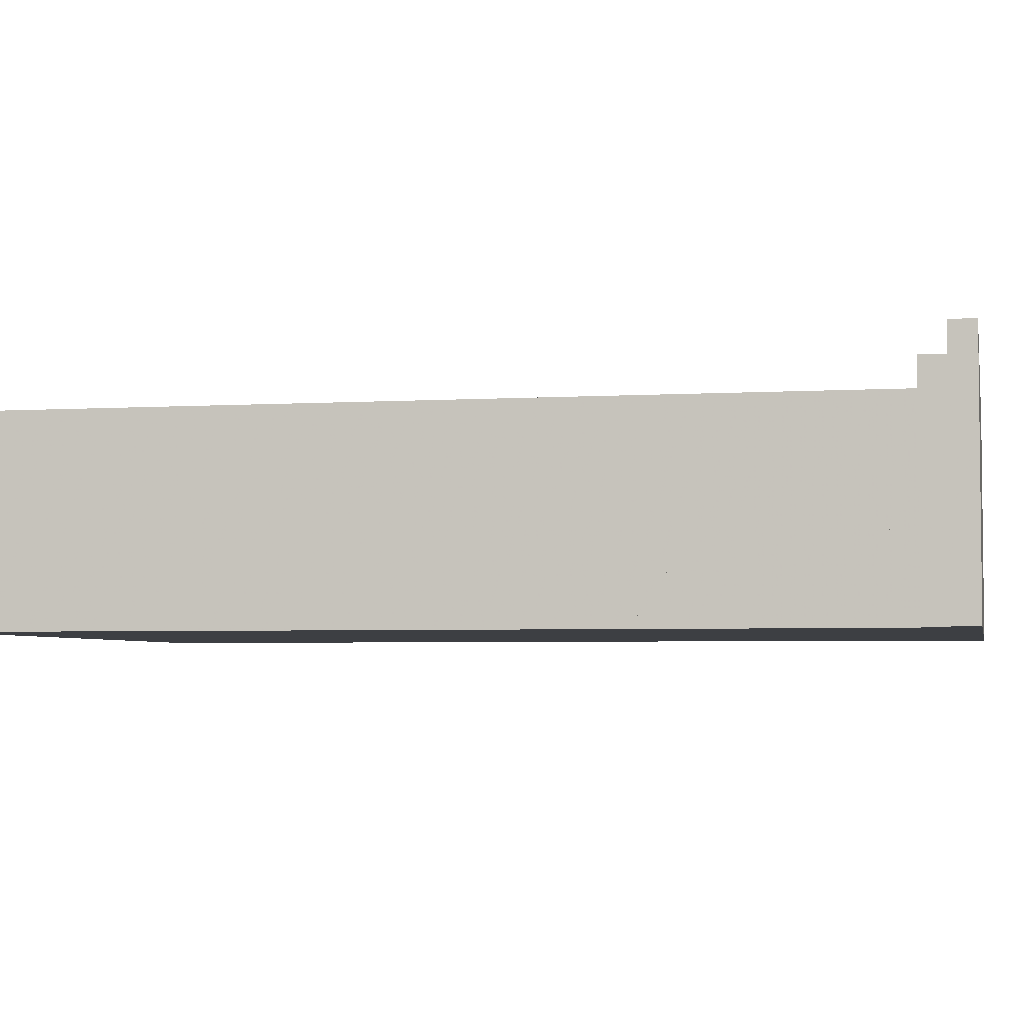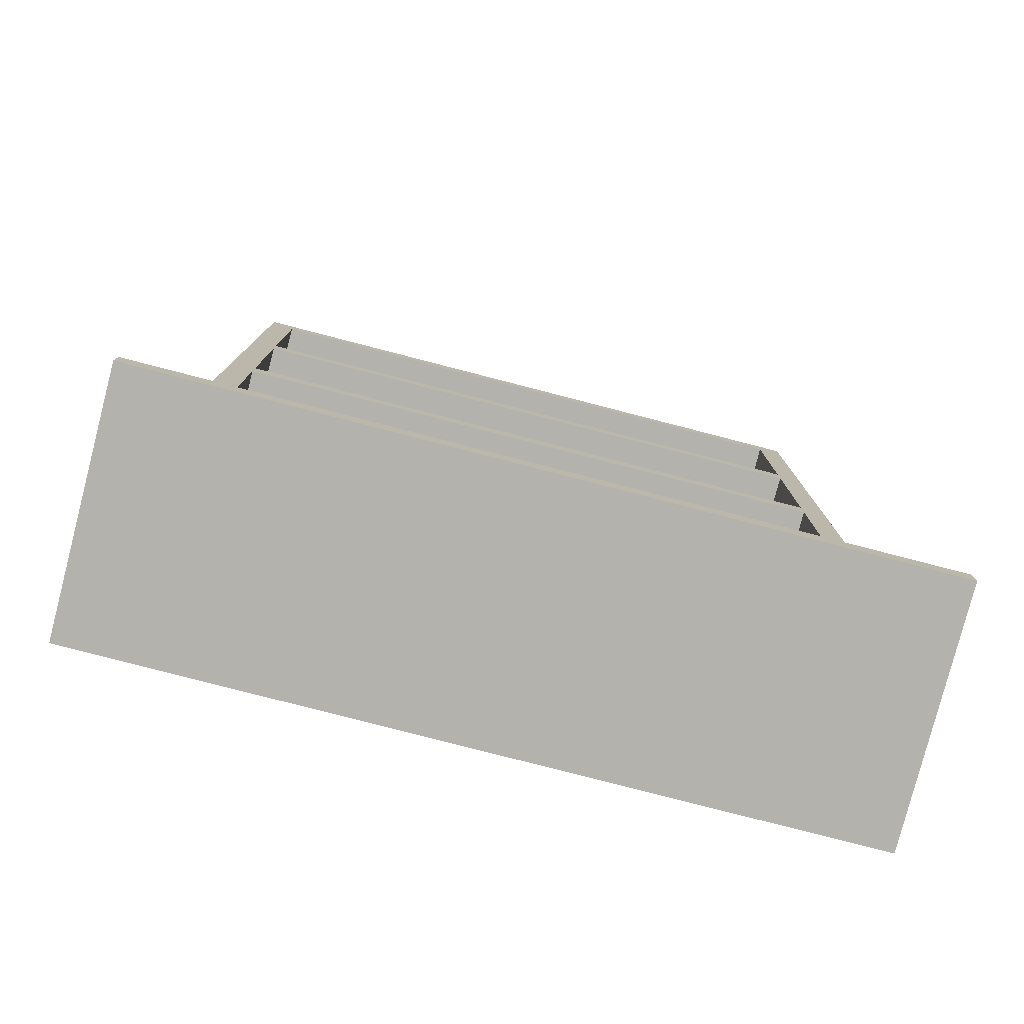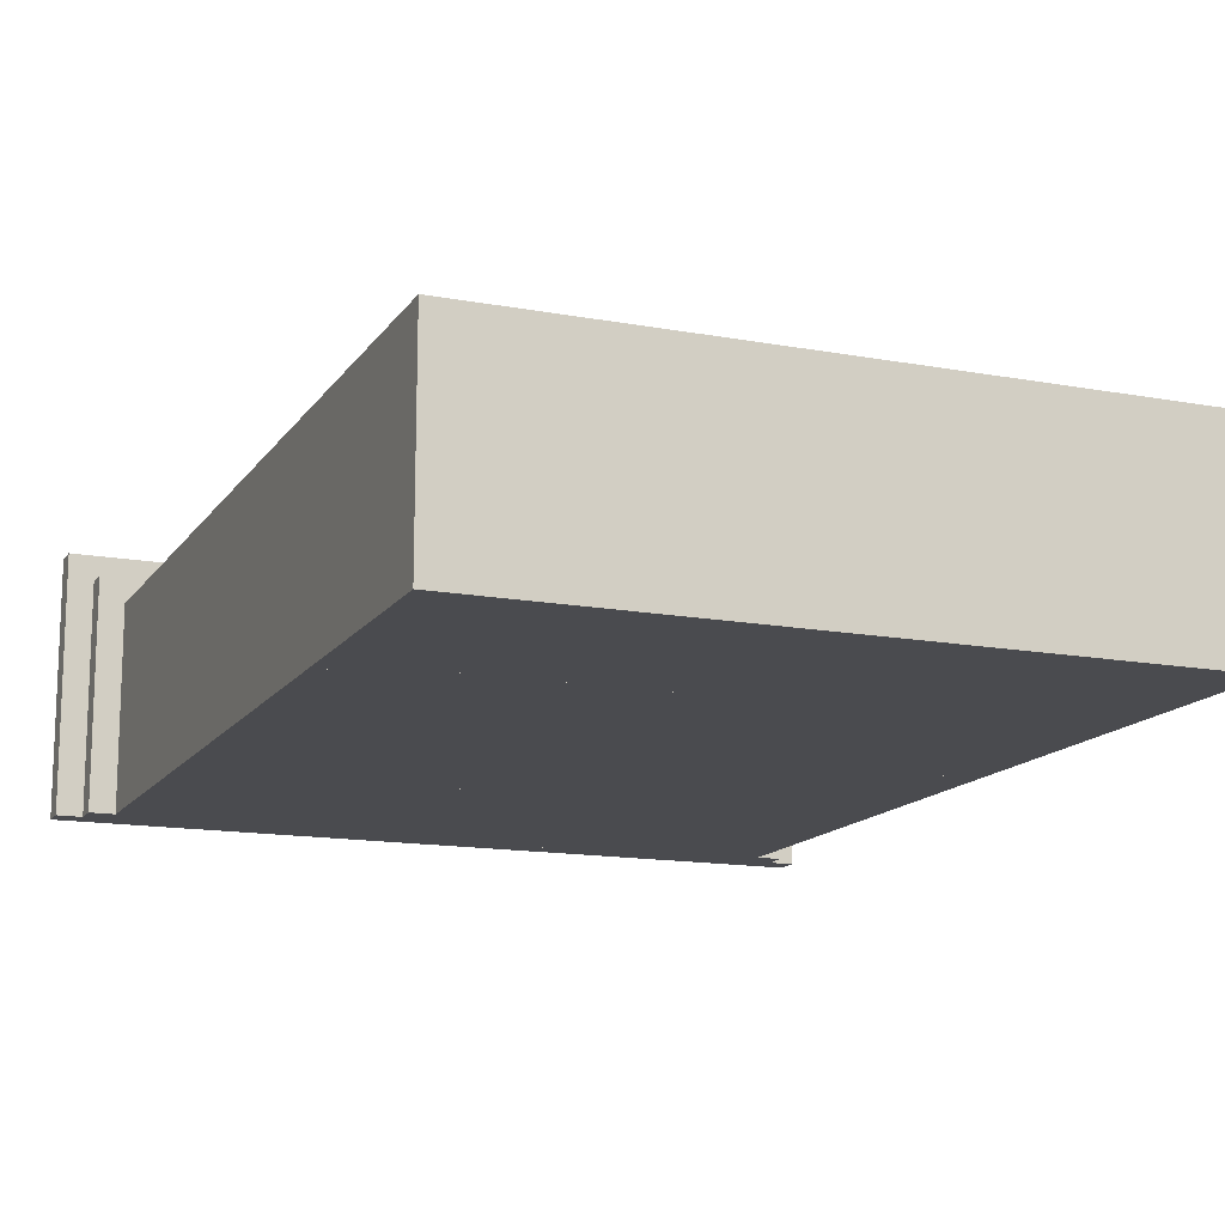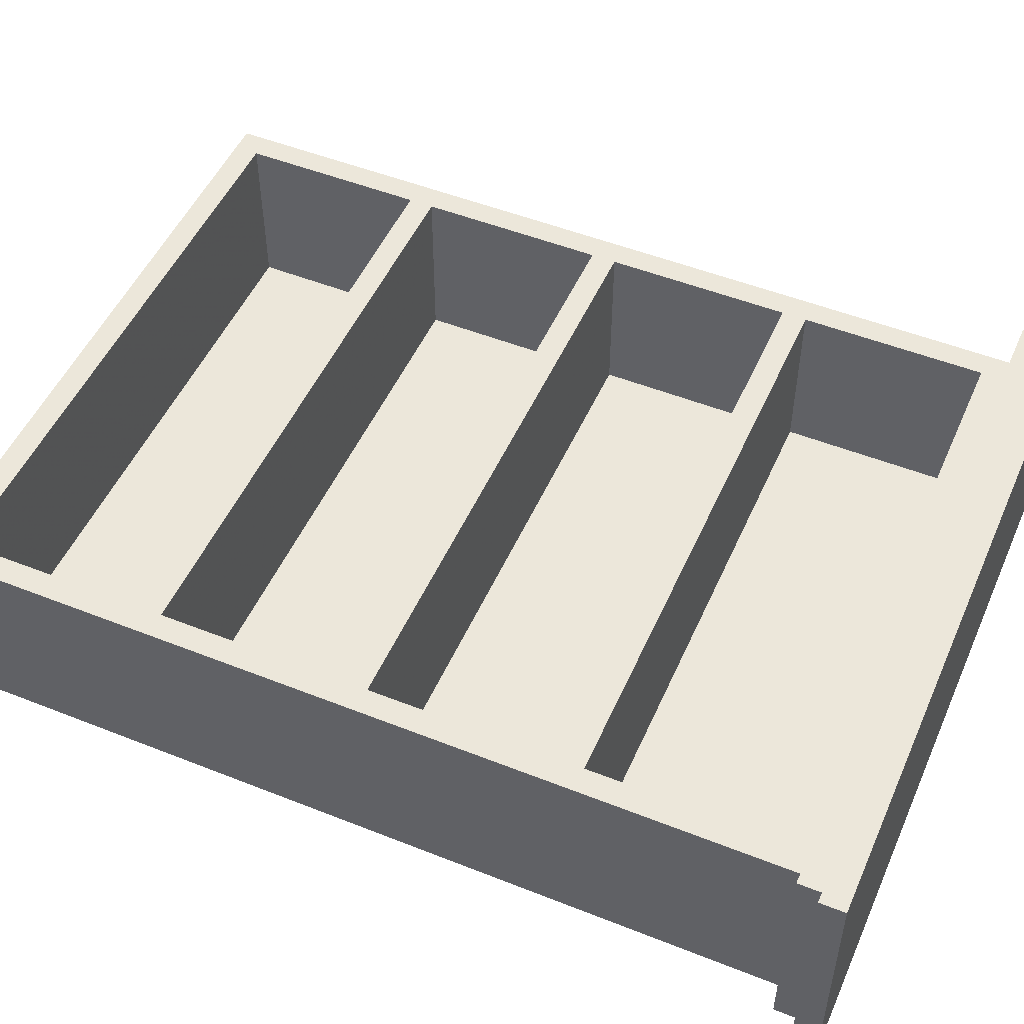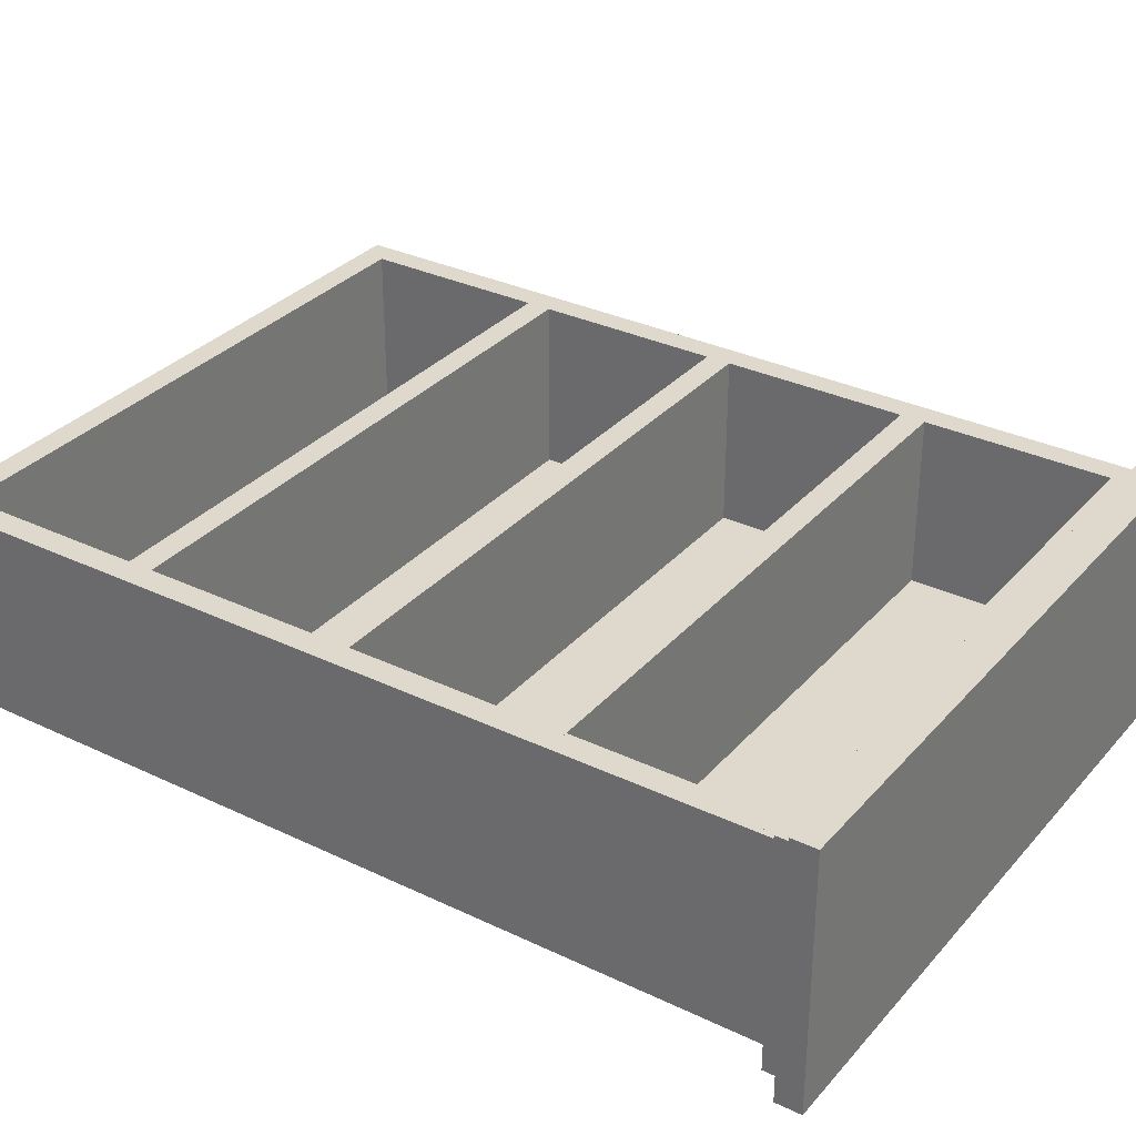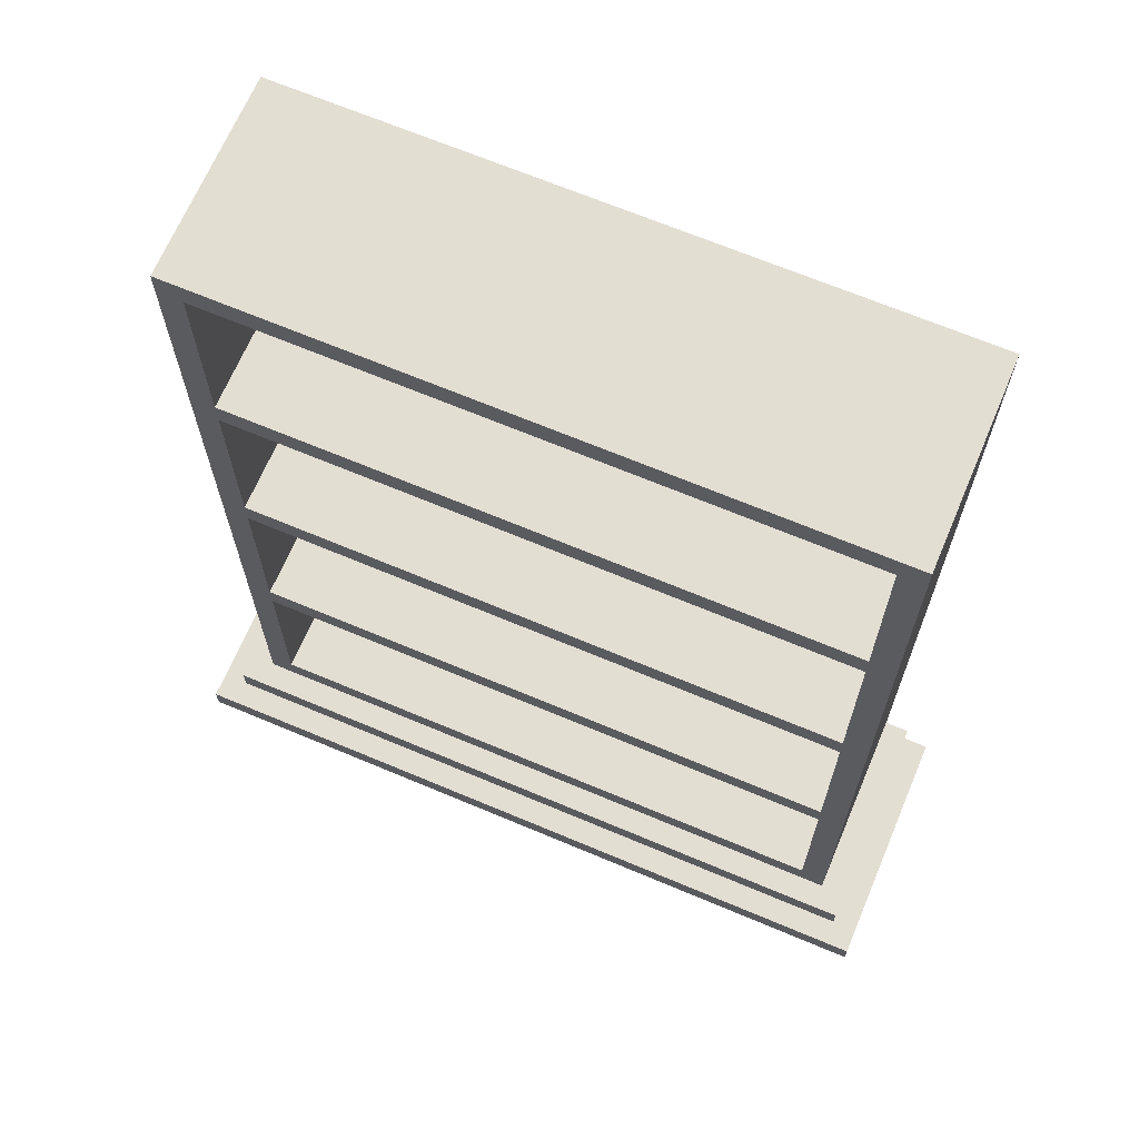
<metadata>
{"format":"obj","ext":"obj","renderer":"f3d","projection":"perspective","resolution":1024,"background":"white","views":[{"elev":-4.1,"azim":-78.5,"up":"+Z"},{"elev":-79.4,"azim":-14.5,"up":"+Y"},{"elev":-14.3,"azim":157.9,"up":"+Z"},{"elev":50.6,"azim":-66.5,"up":"+Z"},{"elev":32.0,"azim":-56.1,"up":"+Z"},{"elev":67.5,"azim":22.9,"up":"+Y"}]}
</metadata>
<code>
v 0.025 0.025 0.025
v 0.025 0.05068 0.025
v 0.7953 0.025 0.025
v 0.7953 0.05068 0.025
v 0.7953 0.025 0.2818
v 0.025 0.025 0.2818
v 0.025 0.05068 0.2818
v 0.7953 0.05068 0.2818
v 0.05068 0.05068 0.025
v 0.05068 0.07635 0.025
v 0.7696 0.05068 0.025
v 0.7696 0.07635 0.025
v 0.7696 0.05068 0.2561
v 0.05068 0.05068 0.2561
v 0.05068 0.07635 0.2561
v 0.7696 0.07635 0.2561
v 0.07635 0.07635 0.025
v 0.07635 0.102 0.025
v 0.7439 0.07635 0.025
v 0.7439 0.102 0.025
v 0.7439 0.07635 0.2304
v 0.07635 0.07635 0.2304
v 0.07635 0.102 0.2304
v 0.7439 0.102 0.2304
v 0.07635 0.2946 0.025
v 0.102 0.102 0.025
v 0.102 0.2946 0.025
v 0.102 0.102 0.2304
v 0.07635 0.2946 0.2304
v 0.102 0.2946 0.2304
v 0.7182 0.102 0.025
v 0.7182 0.2946 0.025
v 0.7439 0.2946 0.025
v 0.7182 0.102 0.2304
v 0.7182 0.2946 0.2304
v 0.7439 0.2946 0.2304
v 0.102 0.102 0.05068
v 0.7182 0.102 0.05068
v 0.102 0.2946 0.05068
v 0.7182 0.2946 0.05068
v 0.07635 0.3203 0.025
v 0.7439 0.3203 0.025
v 0.07635 0.3203 0.2304
v 0.7439 0.3203 0.2304
v 0.07635 0.5128 0.025
v 0.102 0.3203 0.025
v 0.102 0.5128 0.025
v 0.102 0.3203 0.2304
v 0.07635 0.5128 0.2304
v 0.102 0.5128 0.2304
v 0.7182 0.3203 0.025
v 0.7182 0.5128 0.025
v 0.7439 0.5128 0.025
v 0.7182 0.3203 0.2304
v 0.7182 0.5128 0.2304
v 0.7439 0.5128 0.2304
v 0.102 0.3203 0.05068
v 0.7182 0.3203 0.05068
v 0.102 0.5128 0.05068
v 0.7182 0.5128 0.05068
v 0.07635 0.5385 0.025
v 0.7439 0.5385 0.025
v 0.07635 0.5385 0.2304
v 0.7439 0.5385 0.2304
v 0.07635 0.7311 0.025
v 0.102 0.5385 0.025
v 0.102 0.7311 0.025
v 0.102 0.5385 0.2304
v 0.07635 0.7311 0.2304
v 0.102 0.7311 0.2304
v 0.7182 0.5385 0.025
v 0.7182 0.7311 0.025
v 0.7439 0.7311 0.025
v 0.7182 0.5385 0.2304
v 0.7182 0.7311 0.2304
v 0.7439 0.7311 0.2304
v 0.102 0.5385 0.05068
v 0.7182 0.5385 0.05068
v 0.102 0.7311 0.05068
v 0.7182 0.7311 0.05068
v 0.07635 0.7568 0.025
v 0.7439 0.7568 0.025
v 0.07635 0.7568 0.2304
v 0.7439 0.7568 0.2304
v 0.07635 0.9493 0.025
v 0.102 0.7568 0.025
v 0.102 0.9493 0.025
v 0.102 0.7568 0.2304
v 0.07635 0.9493 0.2304
v 0.102 0.9493 0.2304
v 0.7182 0.7568 0.025
v 0.7182 0.9493 0.025
v 0.7439 0.9493 0.025
v 0.7182 0.7568 0.2304
v 0.7182 0.9493 0.2304
v 0.7439 0.9493 0.2304
v 0.102 0.7568 0.05068
v 0.7182 0.7568 0.05068
v 0.102 0.9493 0.05068
v 0.7182 0.9493 0.05068
v 0.07635 0.975 0.025
v 0.7439 0.975 0.025
v 0.07635 0.975 0.2304
v 0.7439 0.975 0.2304
f 1 2 3
f 3 2 4
f 1 5 6
f 1 3 5
f 1 6 2
f 2 6 7
f 2 7 8
f 2 8 4
f 3 8 5
f 3 4 8
f 5 7 6
f 5 8 7
f 9 10 11
f 11 10 12
f 9 13 14
f 9 11 13
f 9 14 10
f 10 14 15
f 10 15 16
f 10 16 12
f 11 16 13
f 11 12 16
f 13 15 14
f 13 16 15
f 17 18 19
f 19 18 20
f 17 21 22
f 17 19 21
f 17 22 18
f 18 22 23
f 18 23 24
f 18 24 20
f 19 24 21
f 19 20 24
f 21 23 22
f 21 24 23
f 18 25 26
f 26 25 27
f 23 28 18
f 28 26 18
f 18 23 25
f 25 23 29
f 25 29 30
f 25 30 27
f 28 30 26
f 30 27 26
f 23 29 28
f 29 30 28
f 31 32 20
f 20 32 33
f 31 24 34
f 31 20 24
f 31 34 32
f 32 34 35
f 36 35 32
f 33 36 32
f 24 36 20
f 36 33 20
f 24 35 34
f 35 36 24
f 26 27 31
f 31 27 32
f 37 38 26
f 26 31 38
f 27 37 26
f 39 37 27
f 27 39 40
f 27 40 32
f 38 40 31
f 40 32 31
f 37 39 38
f 39 40 38
f 25 41 33
f 33 41 42
f 29 36 25
f 25 33 36
f 25 29 41
f 41 29 43
f 41 43 44
f 42 44 41
f 36 44 33
f 44 42 33
f 29 43 36
f 43 44 36
f 41 45 46
f 46 45 47
f 43 48 41
f 48 46 41
f 41 43 45
f 45 43 49
f 45 49 50
f 45 50 47
f 48 50 46
f 50 47 46
f 43 49 48
f 49 50 48
f 51 52 42
f 42 52 53
f 51 44 54
f 51 42 44
f 51 54 52
f 52 54 55
f 56 55 52
f 53 56 52
f 44 56 42
f 56 53 42
f 44 55 54
f 55 56 44
f 46 47 51
f 51 47 52
f 57 58 46
f 46 51 58
f 47 57 46
f 59 57 47
f 47 59 60
f 47 60 52
f 58 60 51
f 60 52 51
f 57 59 58
f 59 60 58
f 45 61 53
f 53 61 62
f 49 56 45
f 45 53 56
f 45 49 61
f 61 49 63
f 61 63 64
f 62 64 61
f 56 64 53
f 64 62 53
f 49 63 56
f 63 64 56
f 61 65 66
f 66 65 67
f 63 68 61
f 68 66 61
f 61 63 65
f 65 63 69
f 65 69 70
f 65 70 67
f 68 70 66
f 70 67 66
f 63 69 68
f 69 70 68
f 71 72 62
f 62 72 73
f 71 64 74
f 71 62 64
f 71 74 72
f 72 74 75
f 76 75 72
f 73 76 72
f 64 76 62
f 76 73 62
f 64 75 74
f 75 76 64
f 66 67 71
f 71 67 72
f 77 78 66
f 66 71 78
f 67 77 66
f 79 77 67
f 67 79 80
f 67 80 72
f 78 80 71
f 80 72 71
f 77 79 78
f 79 80 78
f 65 81 73
f 73 81 82
f 69 76 65
f 65 73 76
f 65 69 81
f 81 69 83
f 81 83 84
f 82 84 81
f 76 84 73
f 84 82 73
f 69 83 76
f 83 84 76
f 81 85 86
f 86 85 87
f 83 88 81
f 88 86 81
f 81 83 85
f 85 83 89
f 85 89 90
f 85 90 87
f 88 90 86
f 90 87 86
f 83 89 88
f 89 90 88
f 91 92 82
f 82 92 93
f 91 84 94
f 91 82 84
f 91 94 92
f 92 94 95
f 96 95 92
f 93 96 92
f 84 96 82
f 96 93 82
f 84 95 94
f 95 96 84
f 86 87 91
f 91 87 92
f 97 98 86
f 86 91 98
f 87 97 86
f 99 97 87
f 87 99 100
f 87 100 92
f 98 100 91
f 100 92 91
f 97 99 98
f 99 100 98
f 85 101 93
f 93 101 102
f 89 96 85
f 85 93 96
f 85 89 101
f 101 89 103
f 101 103 104
f 102 104 101
f 96 104 93
f 104 102 93
f 89 103 96
f 103 104 96

</code>
